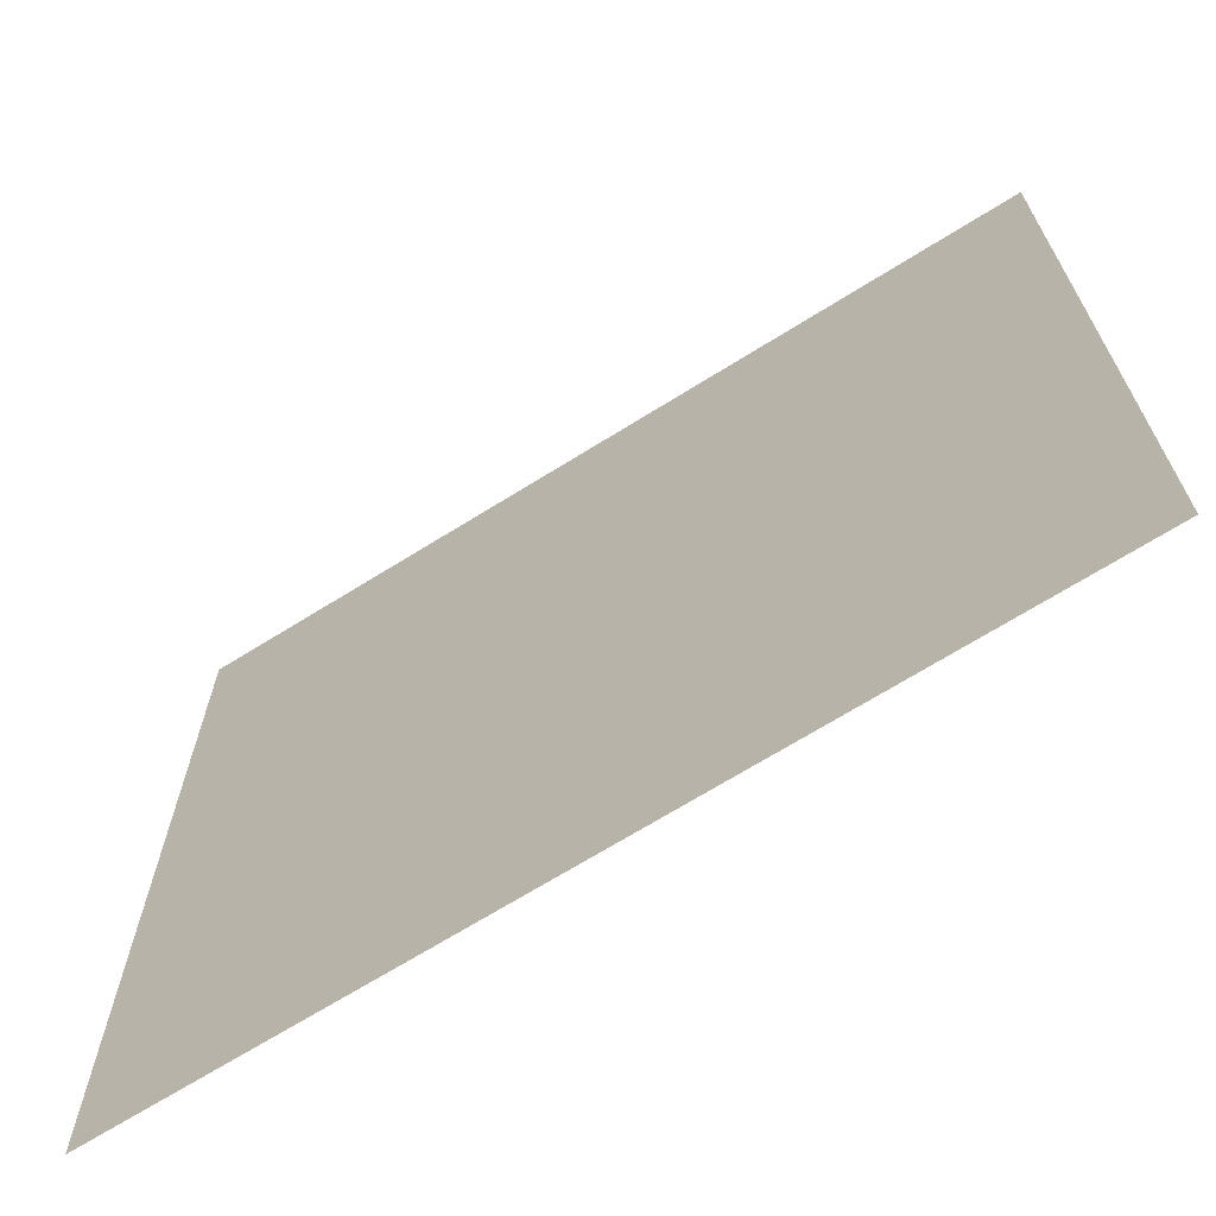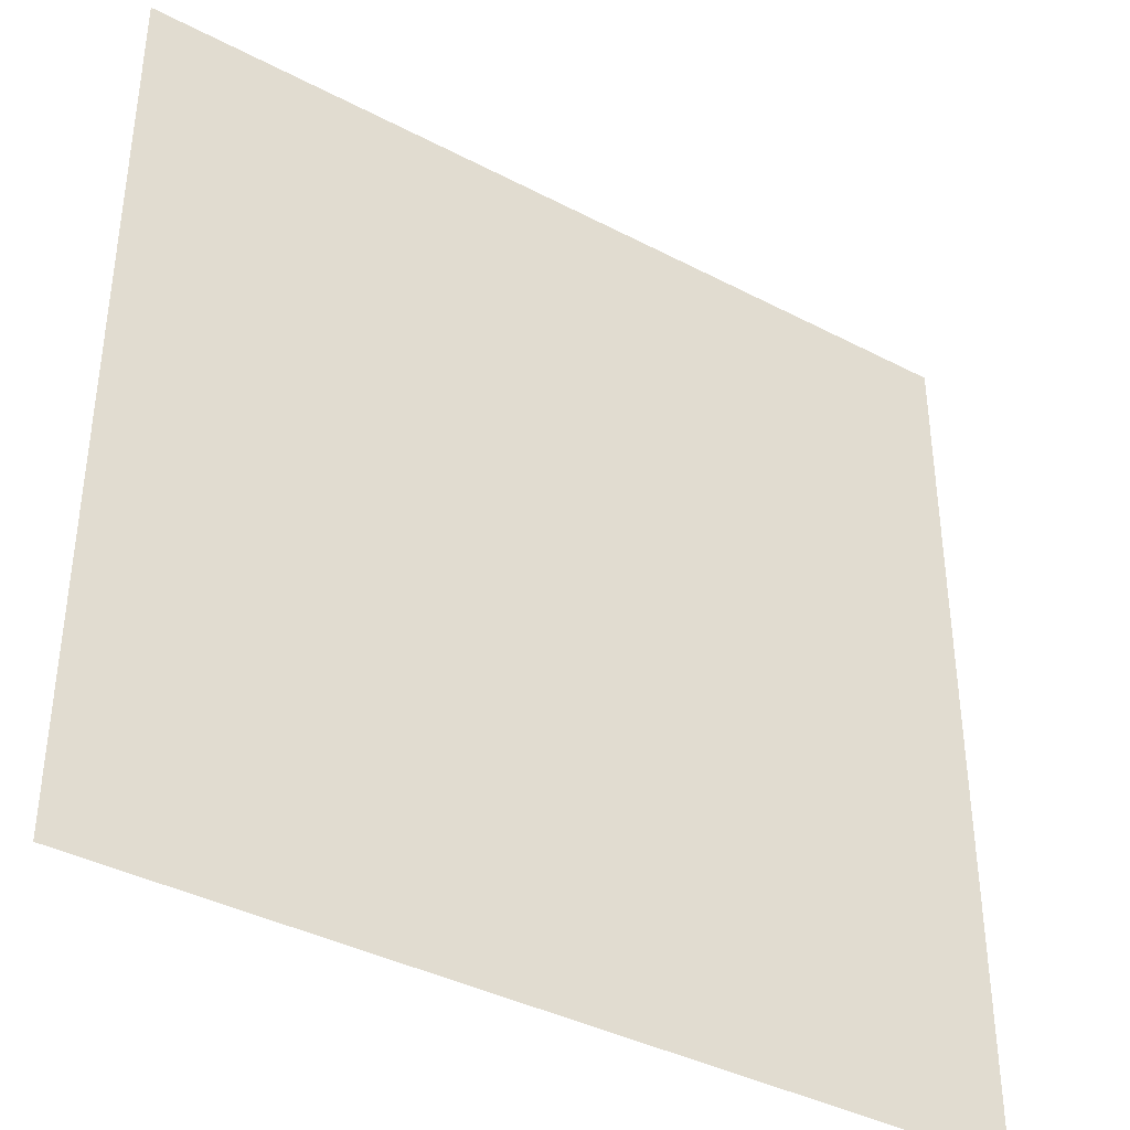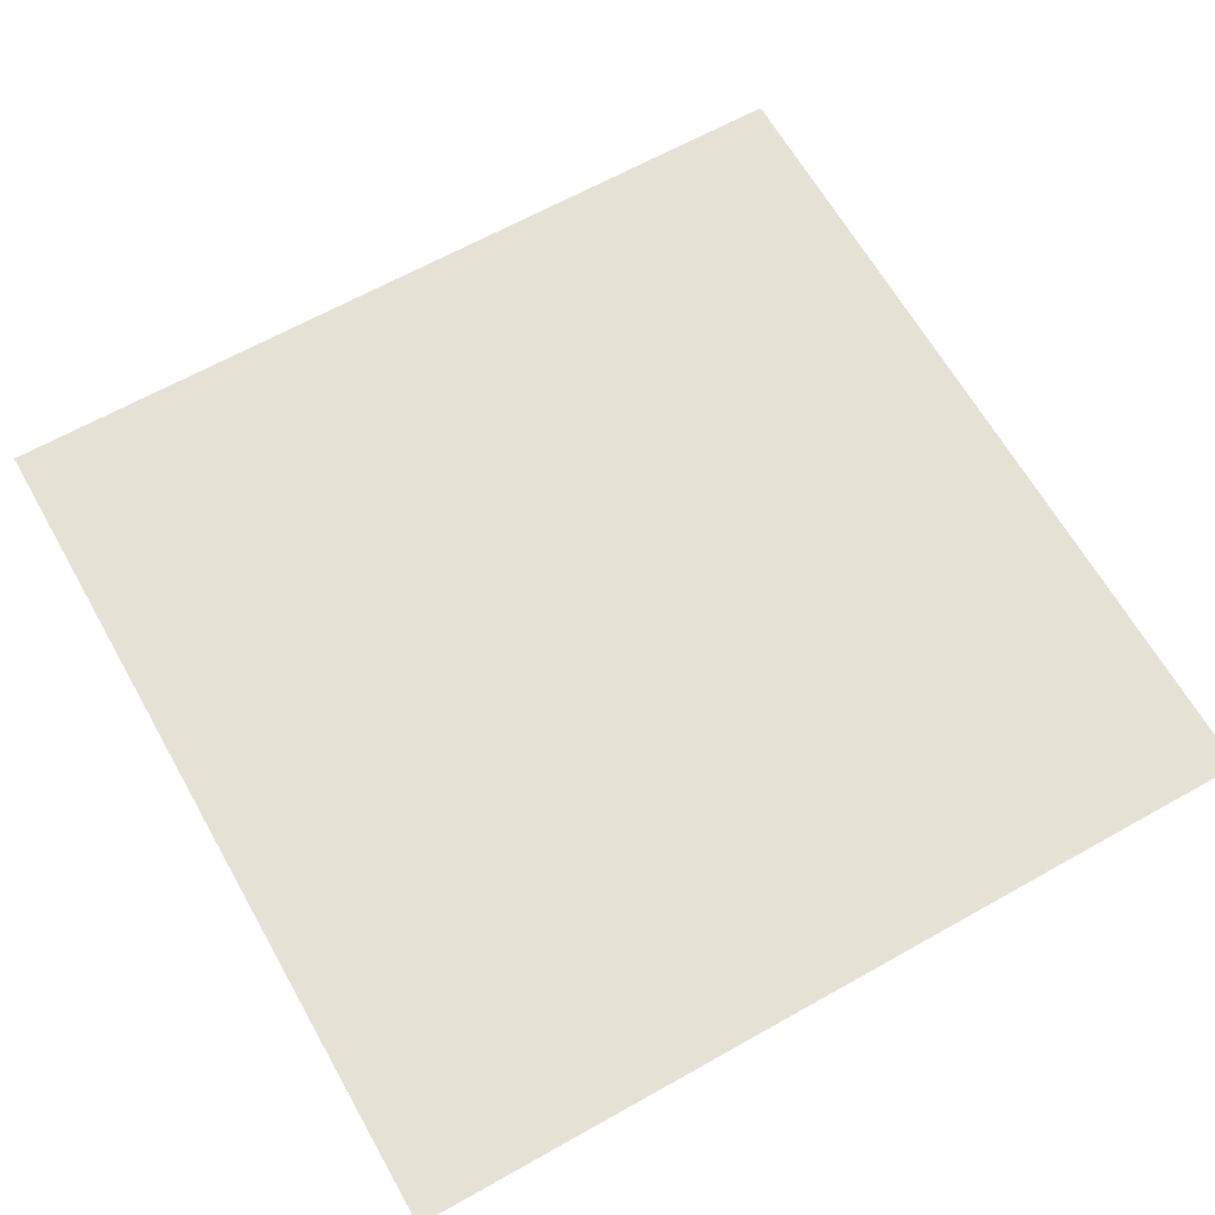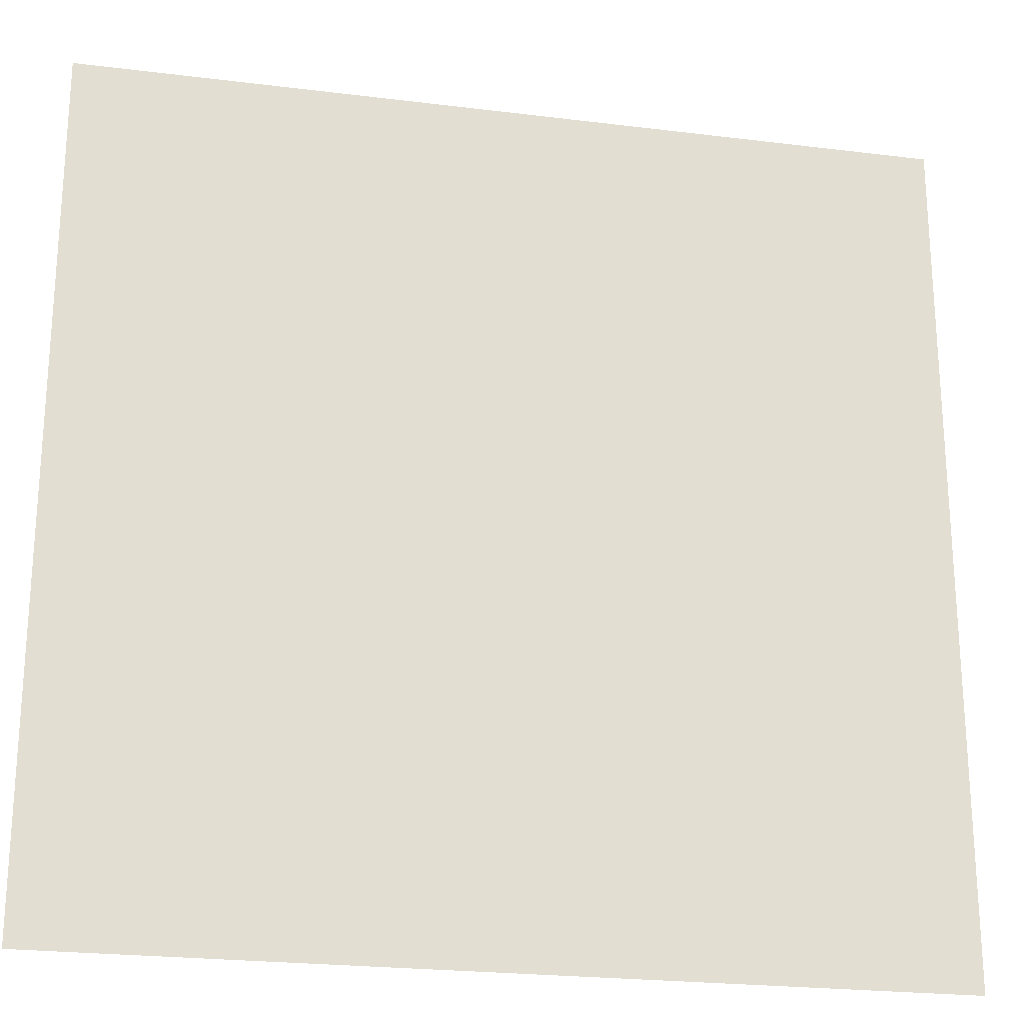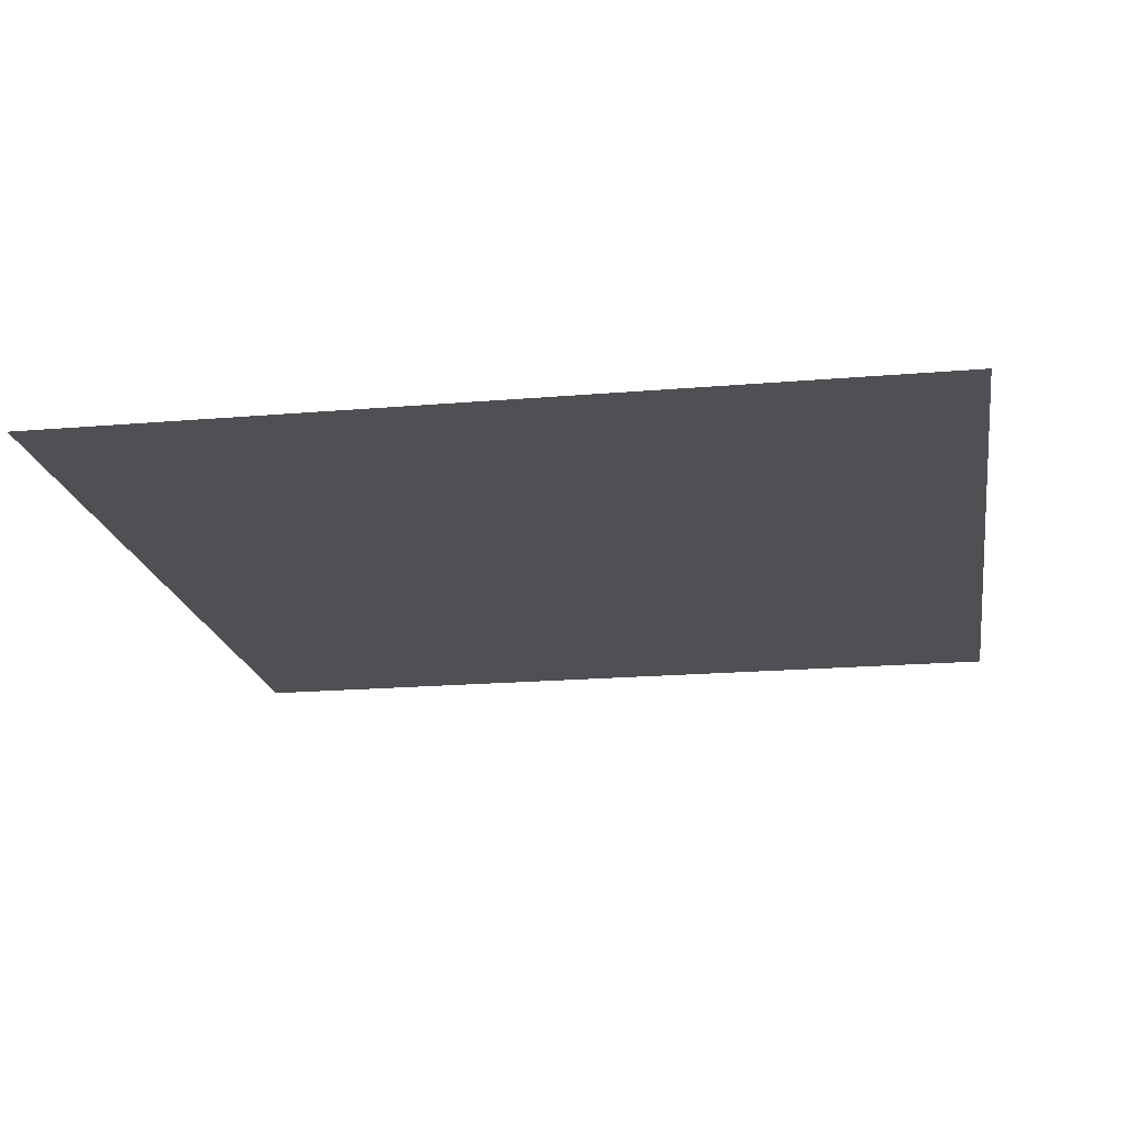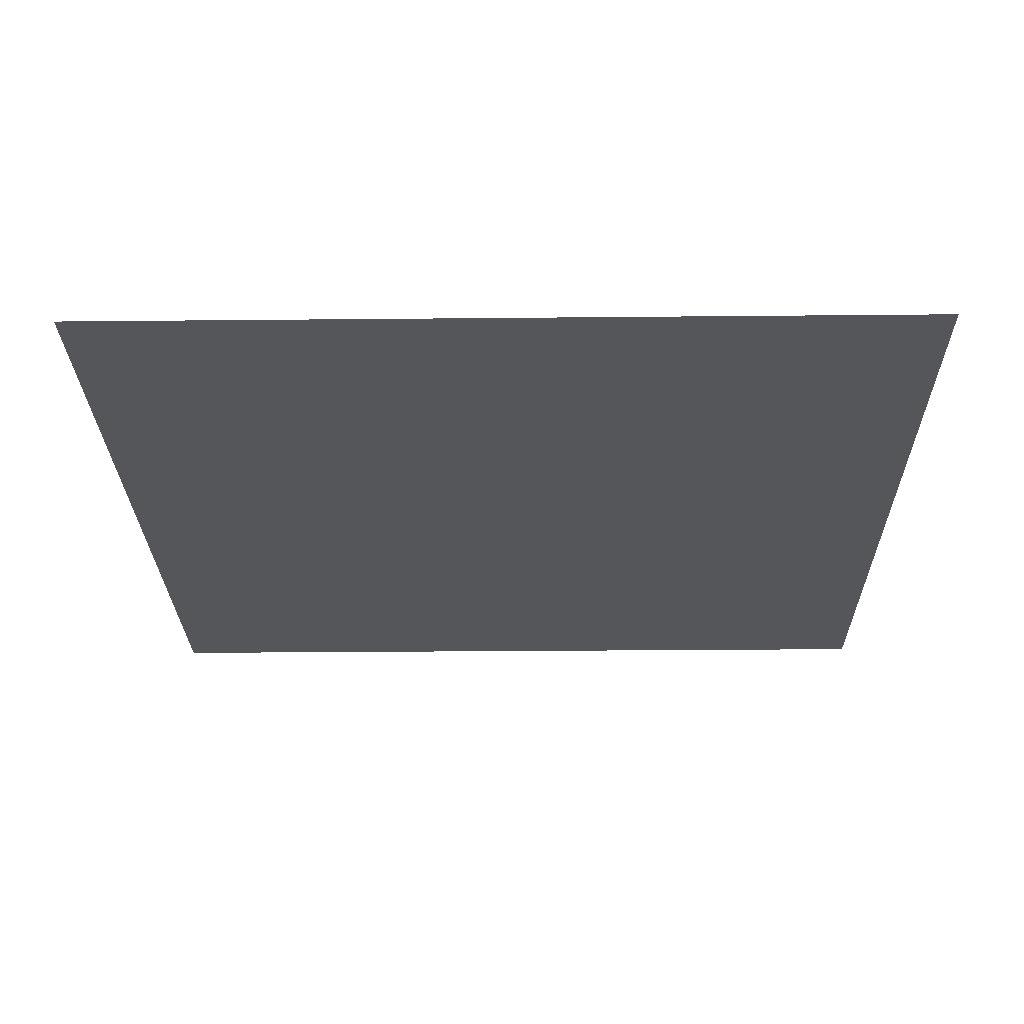
<metadata>
{"format":"obj","ext":"obj","renderer":"f3d","projection":"perspective","resolution":1024,"background":"white","views":[{"elev":-68.9,"azim":-148.0,"up":"+Y"},{"elev":-38.8,"azim":-33.4,"up":"+Y"},{"elev":64.8,"azim":60.5,"up":"+Z"},{"elev":-23.2,"azim":-11.9,"up":"+Y"},{"elev":-19.1,"azim":99.2,"up":"+Z"},{"elev":-25.4,"azim":90.9,"up":"+Z"}]}
</metadata>
<code>
v 0 0 0
v 0 3 0
v 3 3 0
v 3 0 0
f 1 2 3
f 1 3 4

</code>
